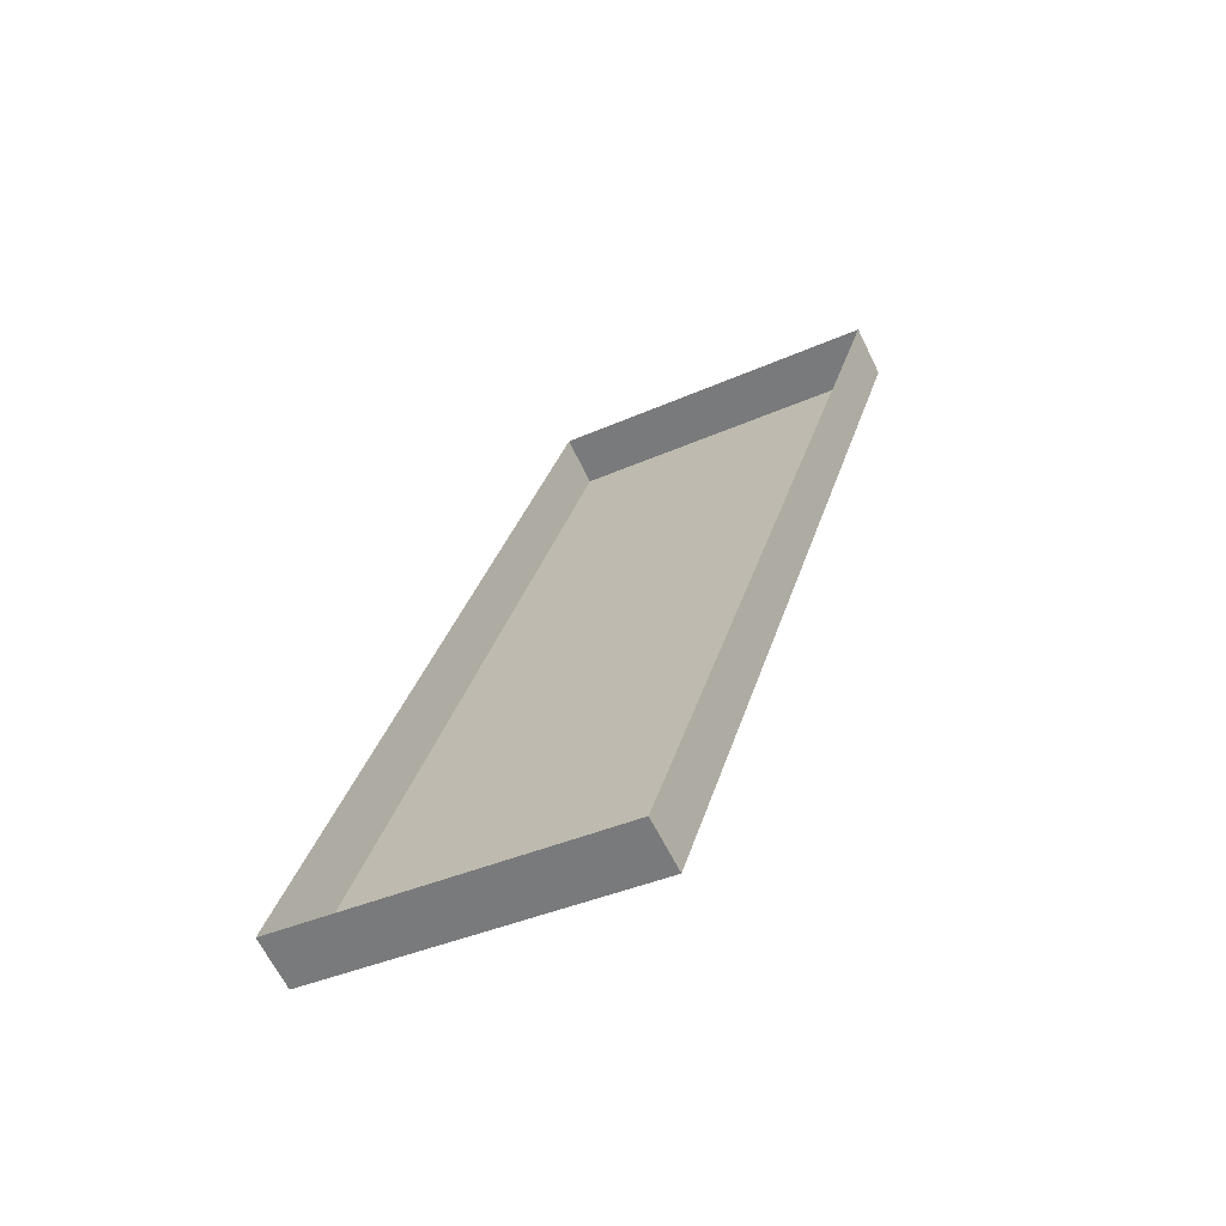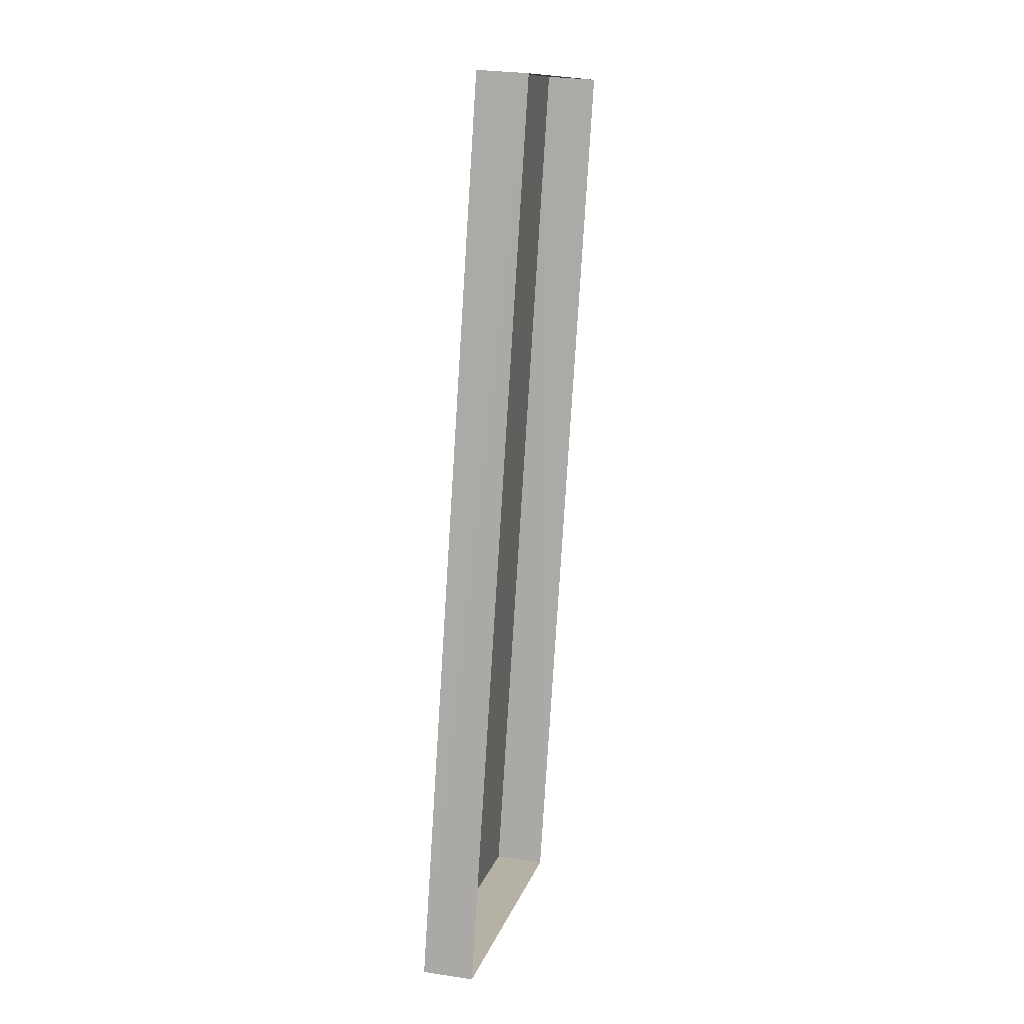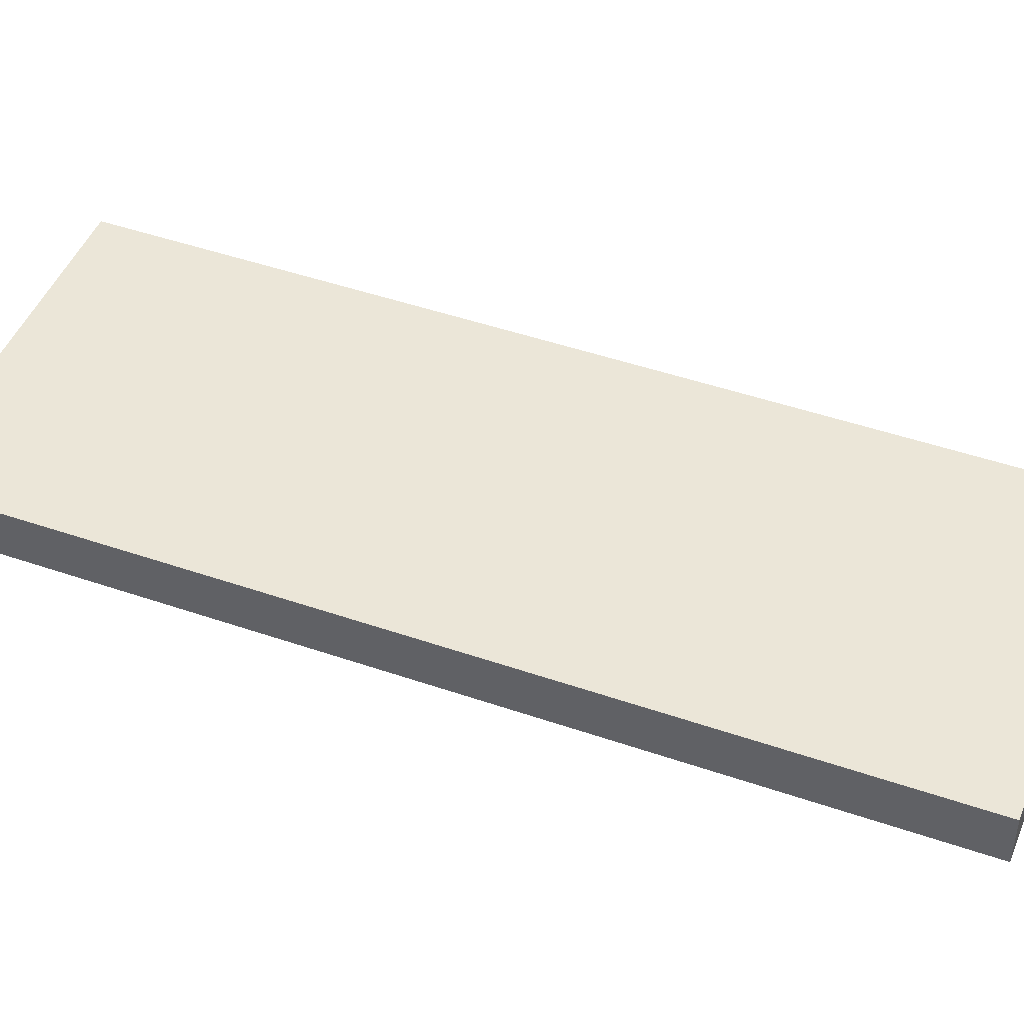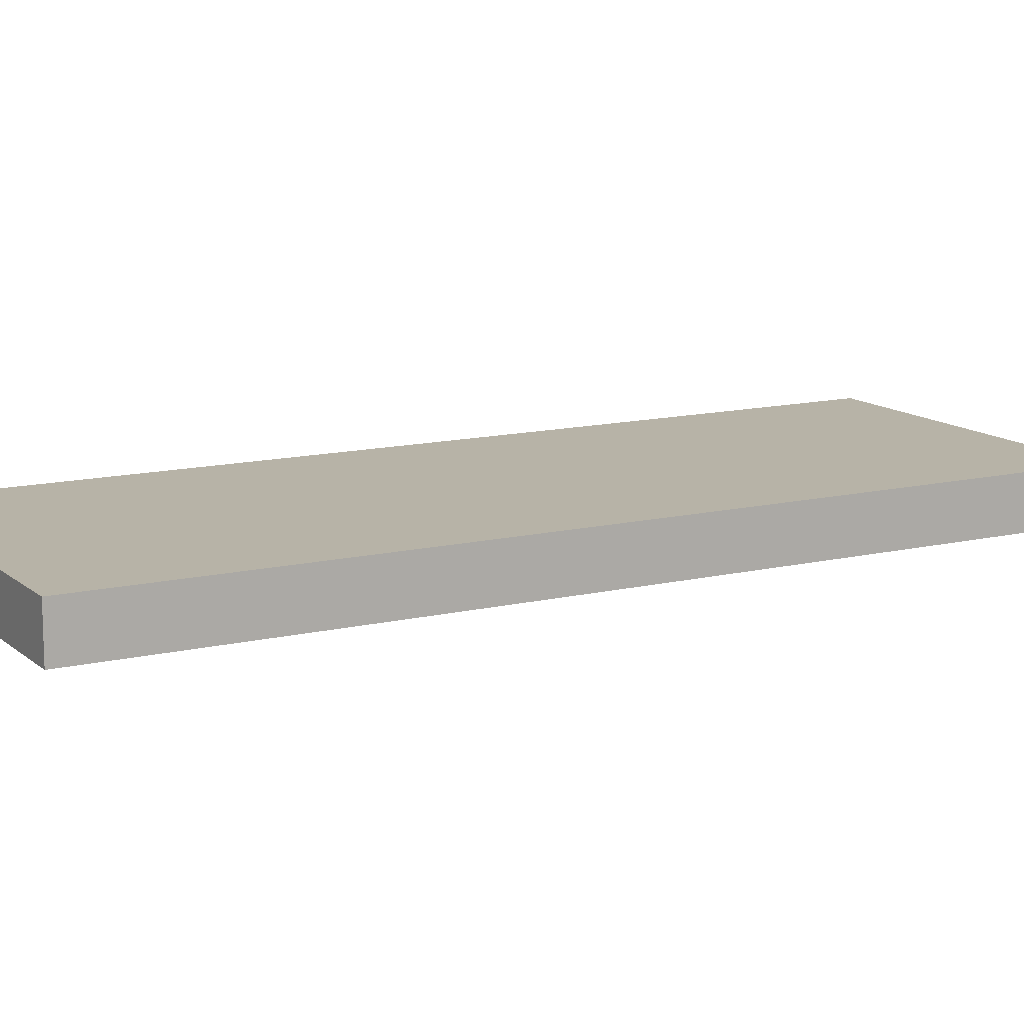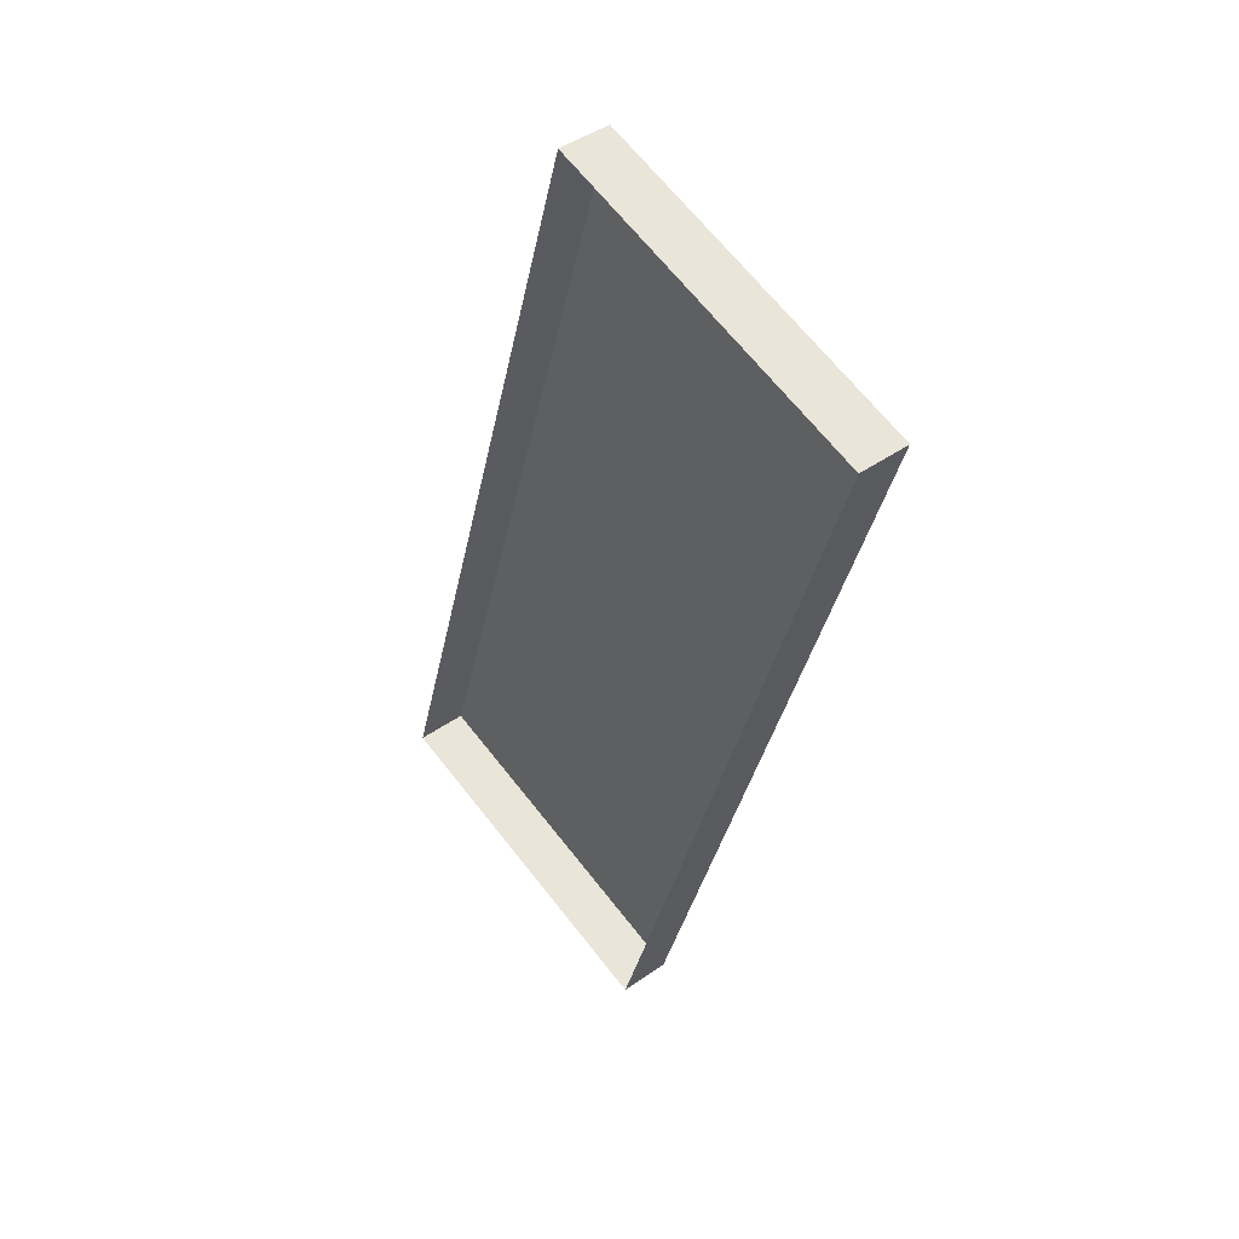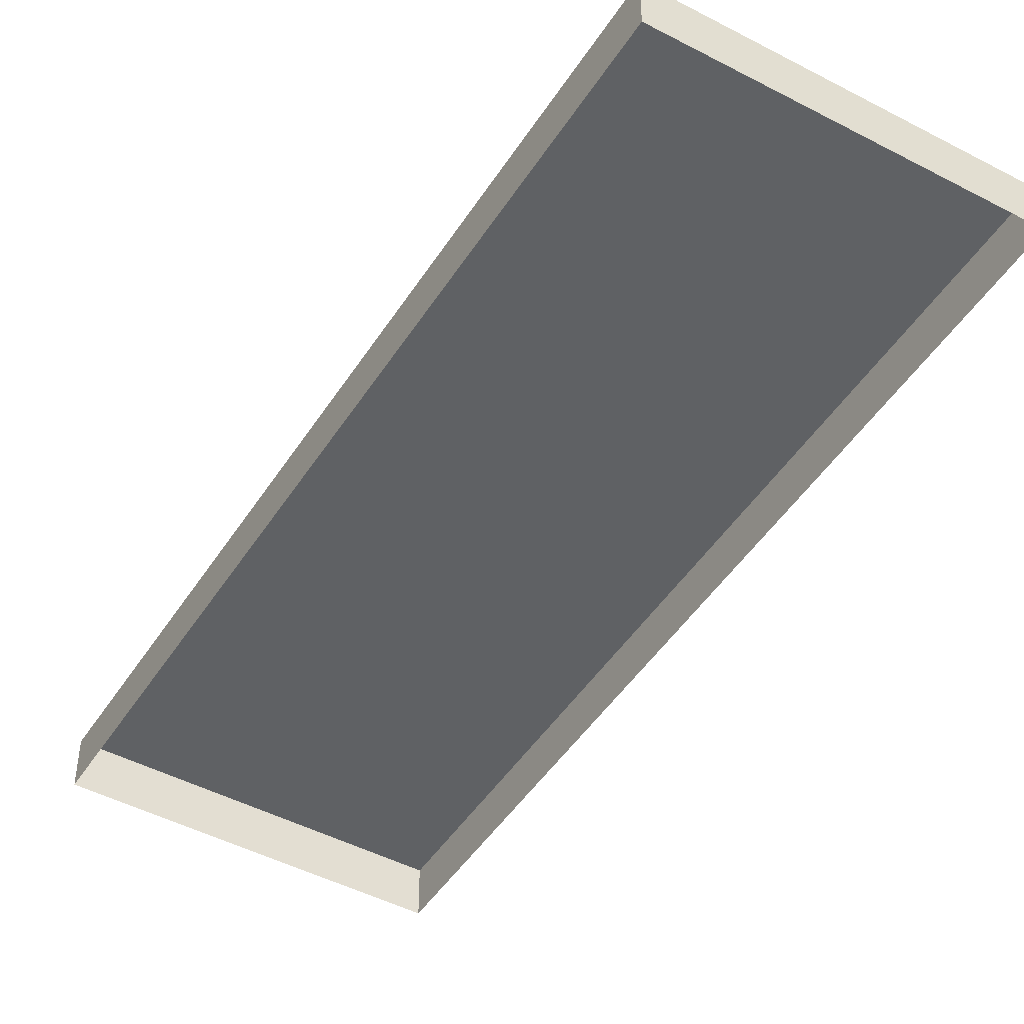
<metadata>
{"format":"obj","ext":"obj","renderer":"f3d","projection":"perspective","resolution":1024,"background":"white","views":[{"elev":-68.3,"azim":-153.2,"up":"+Y"},{"elev":27.1,"azim":103.0,"up":"+Y"},{"elev":46.5,"azim":127.6,"up":"+Z"},{"elev":12.6,"azim":76.8,"up":"+Z"},{"elev":45.7,"azim":-130.0,"up":"+Y"},{"elev":-46.8,"azim":165.0,"up":"+Z"}]}
</metadata>
<code>
v -8.878e+04 -1.008e+05 4.713
v -8.878e+04 -1.008e+05 4.713
v -8.878e+04 -1.008e+05 4.712
v -8.878e+04 -1.008e+05 4.711
v -8.878e+04 -1.008e+05 5.014
v -8.878e+04 -1.008e+05 5.013
v -8.878e+04 -1.008e+05 5.013
v -8.878e+04 -1.008e+05 5.014
f 1 2 3
f 4 1 3
f 5 6 7
f 8 5 7
f 5 1 4
f 6 5 4
f 7 3 2
f 8 7 2
f 7 4 3
f 7 6 4
f 5 2 1
f 5 8 2

</code>
